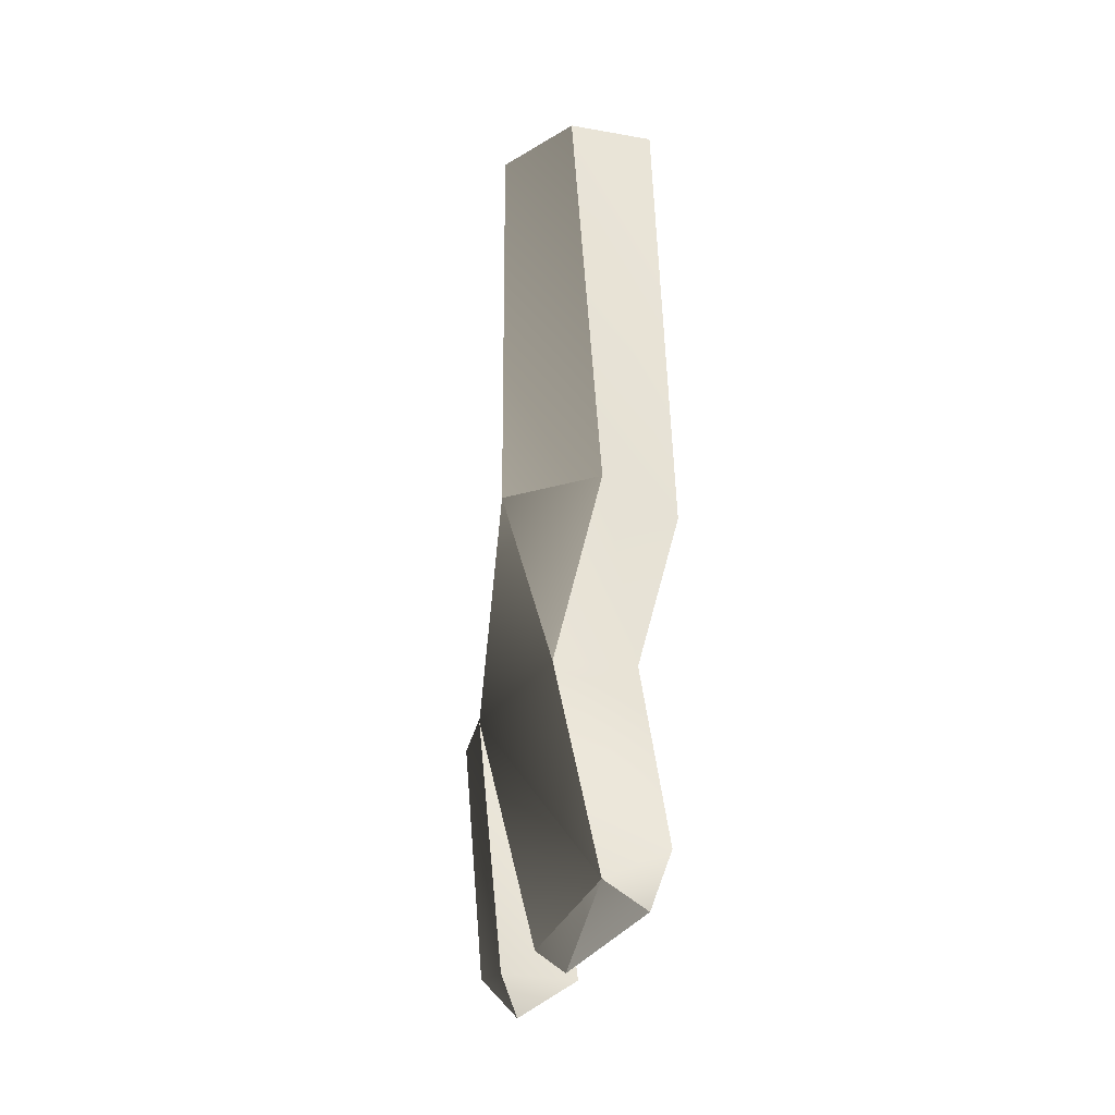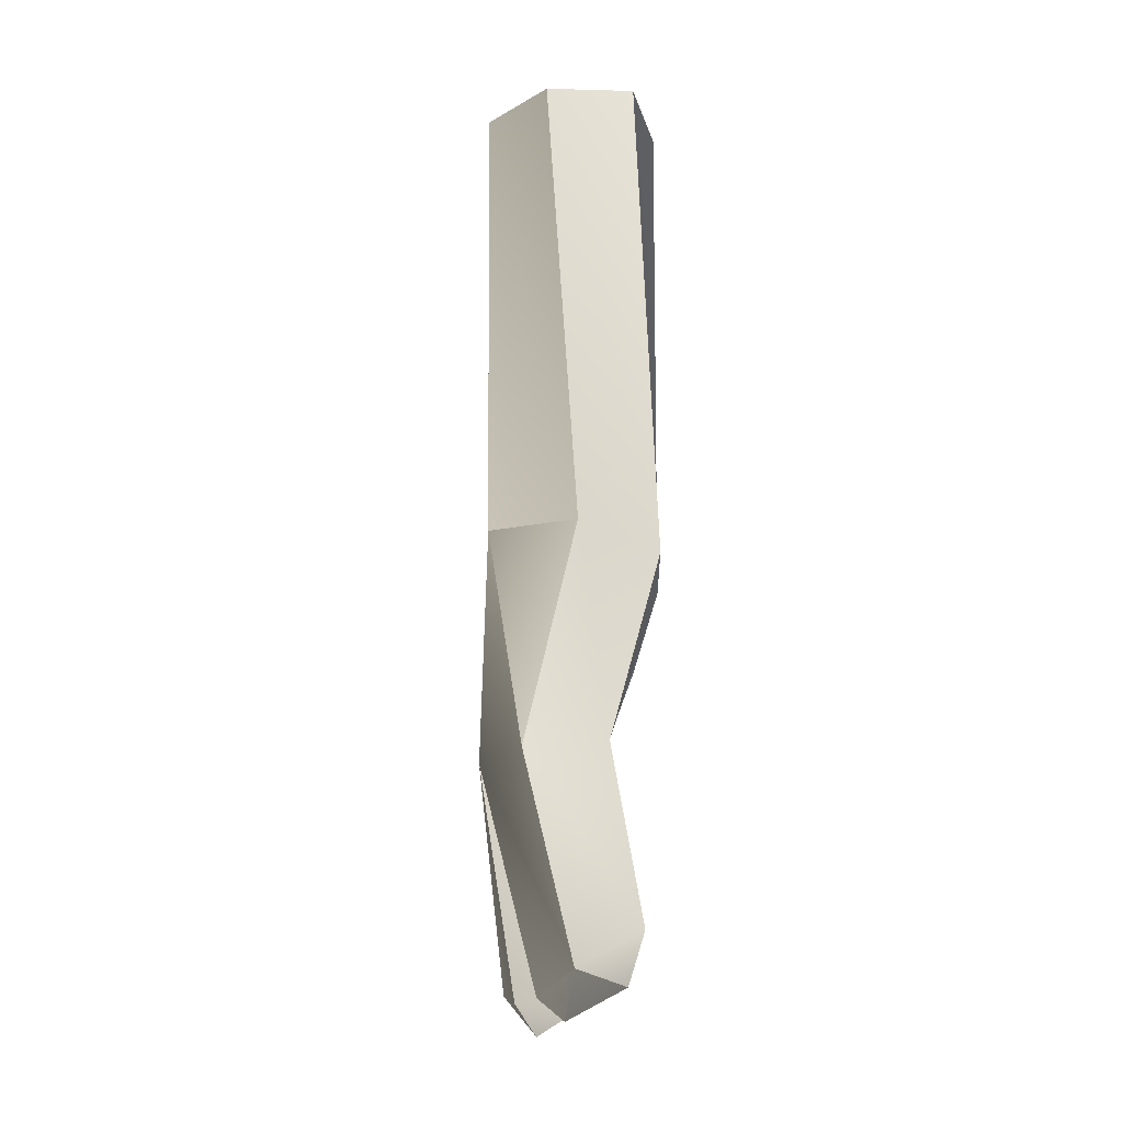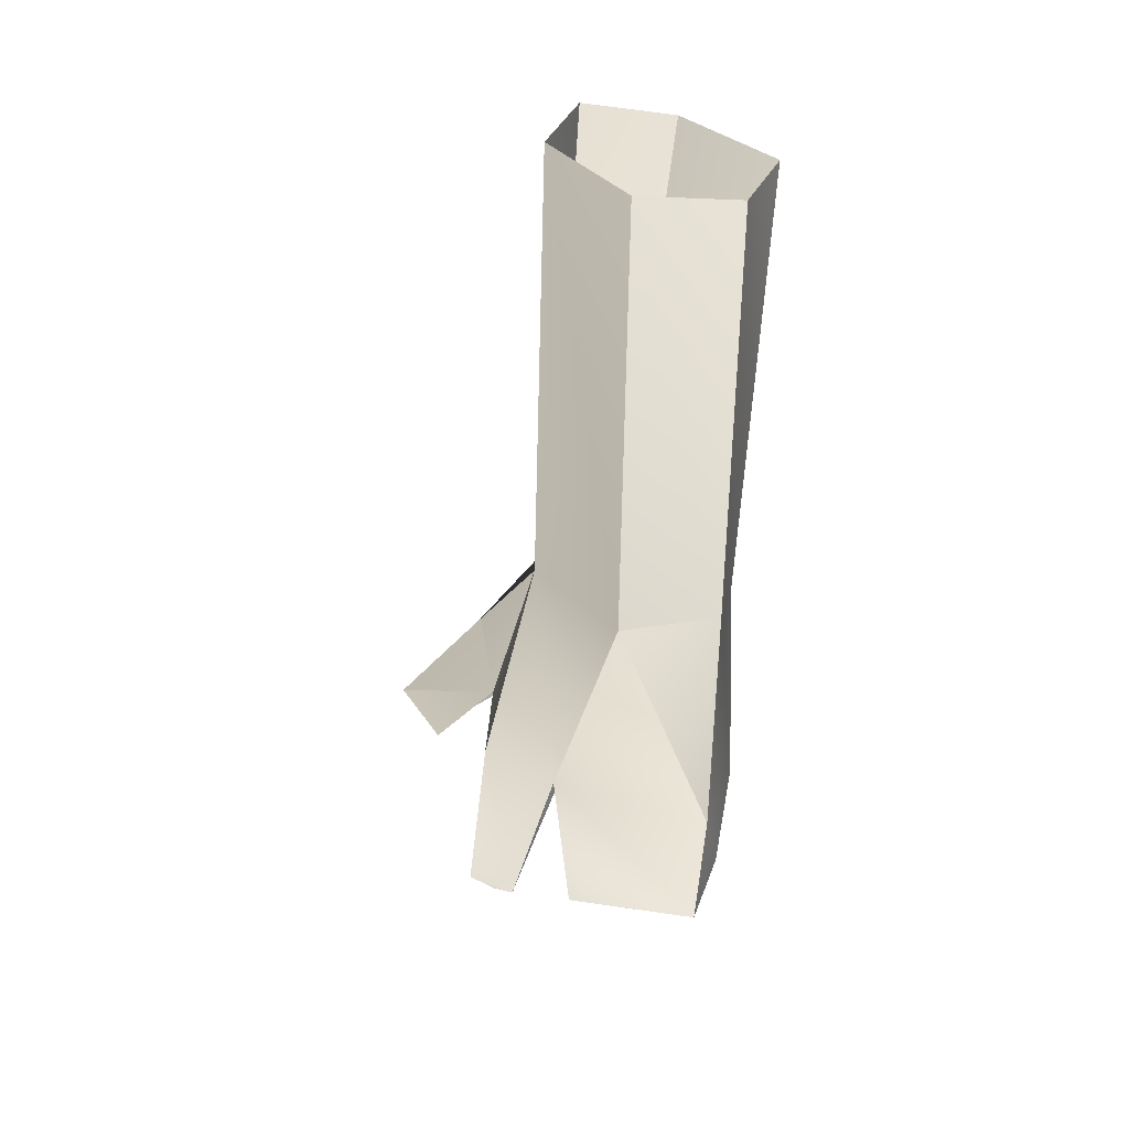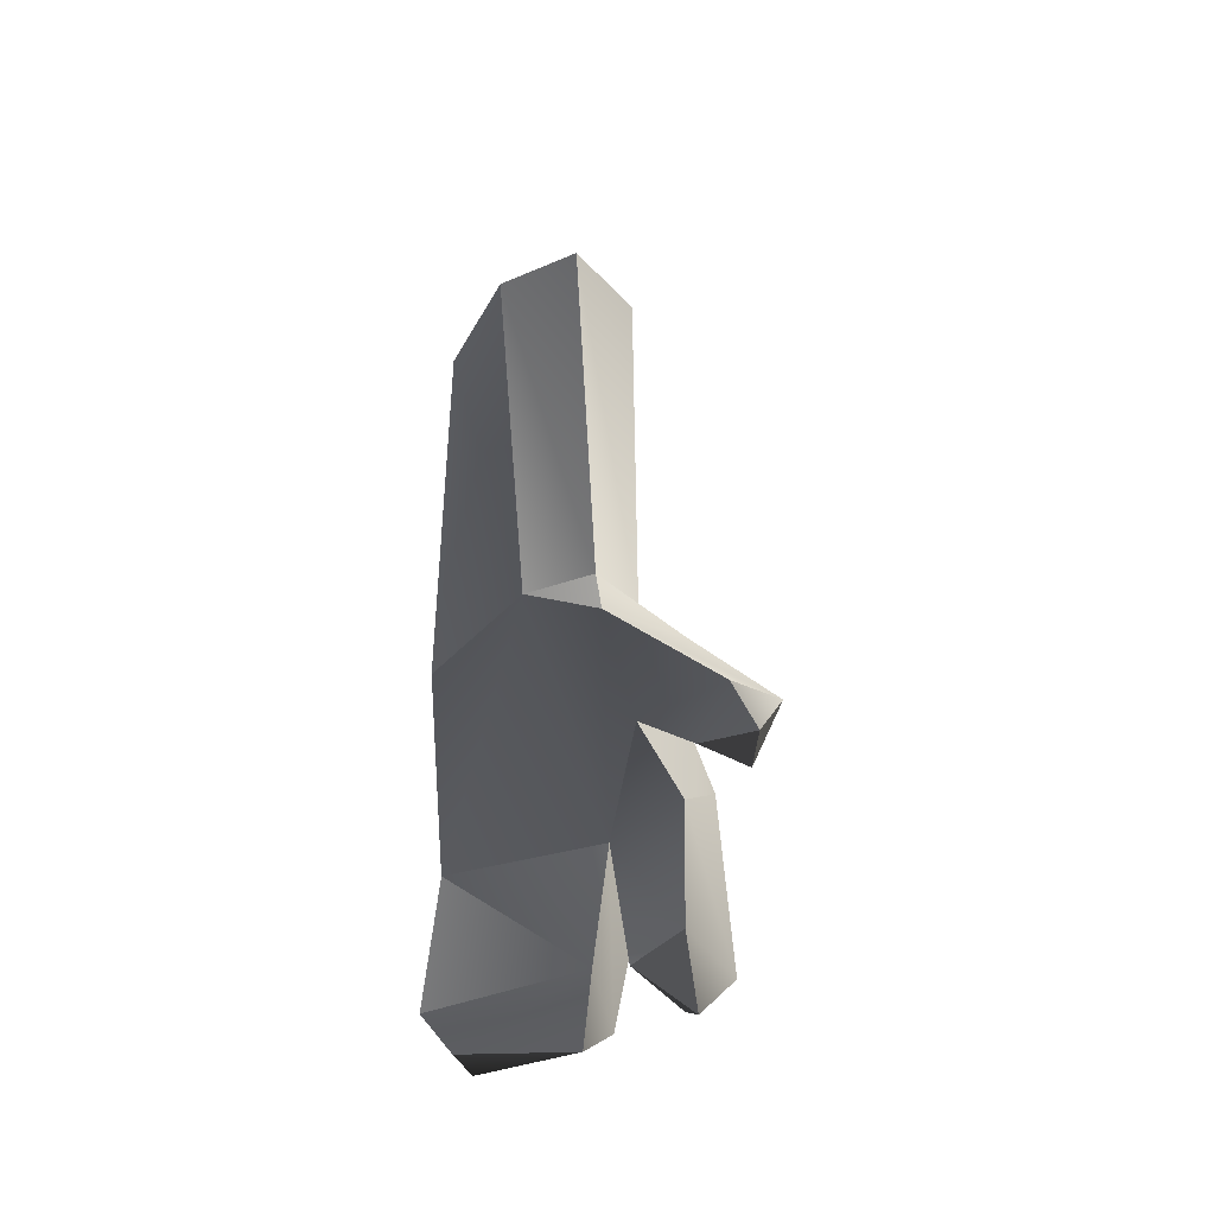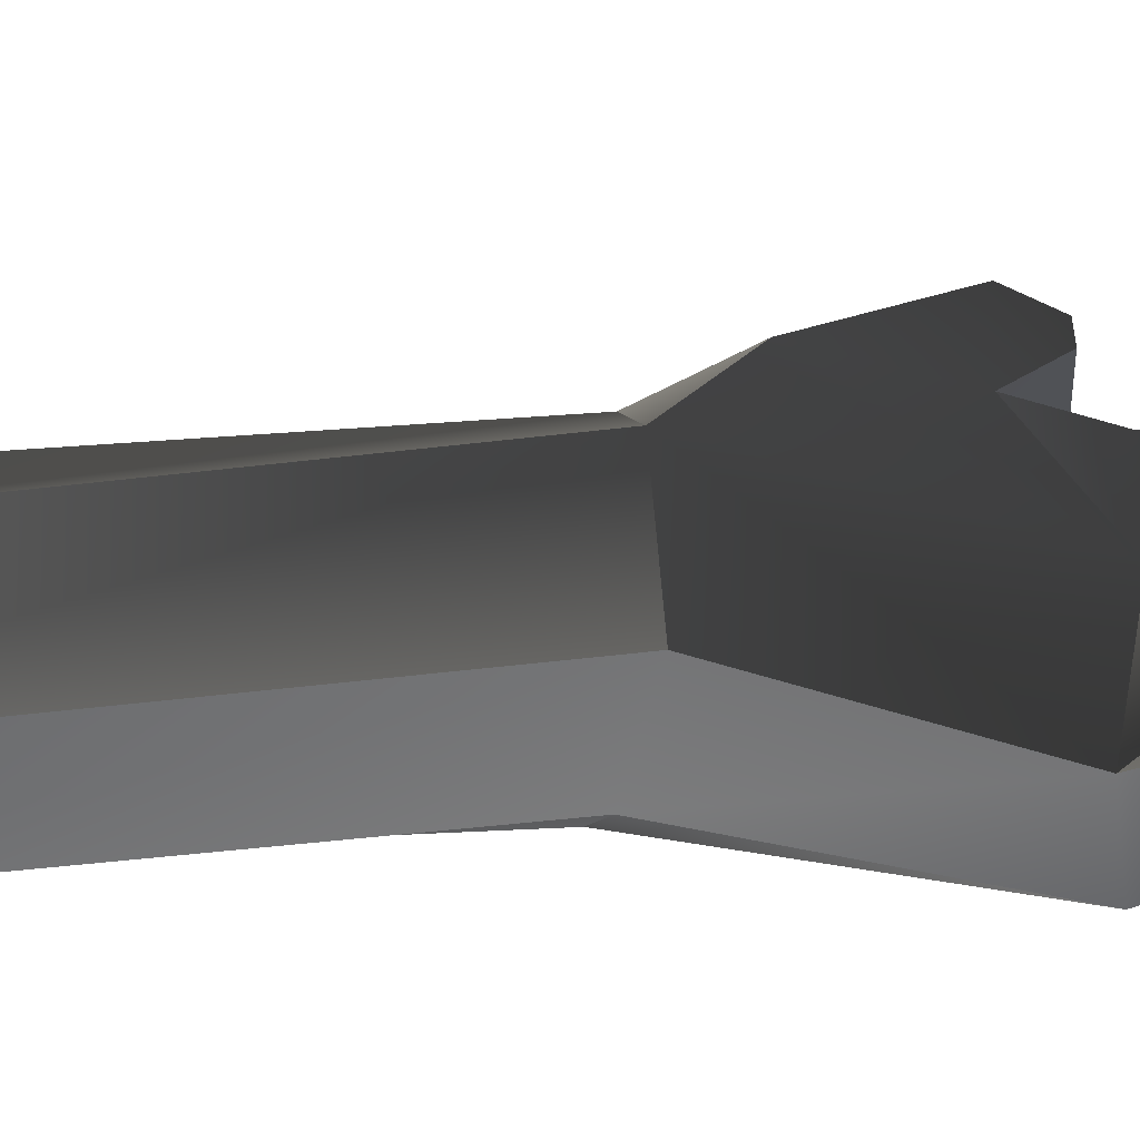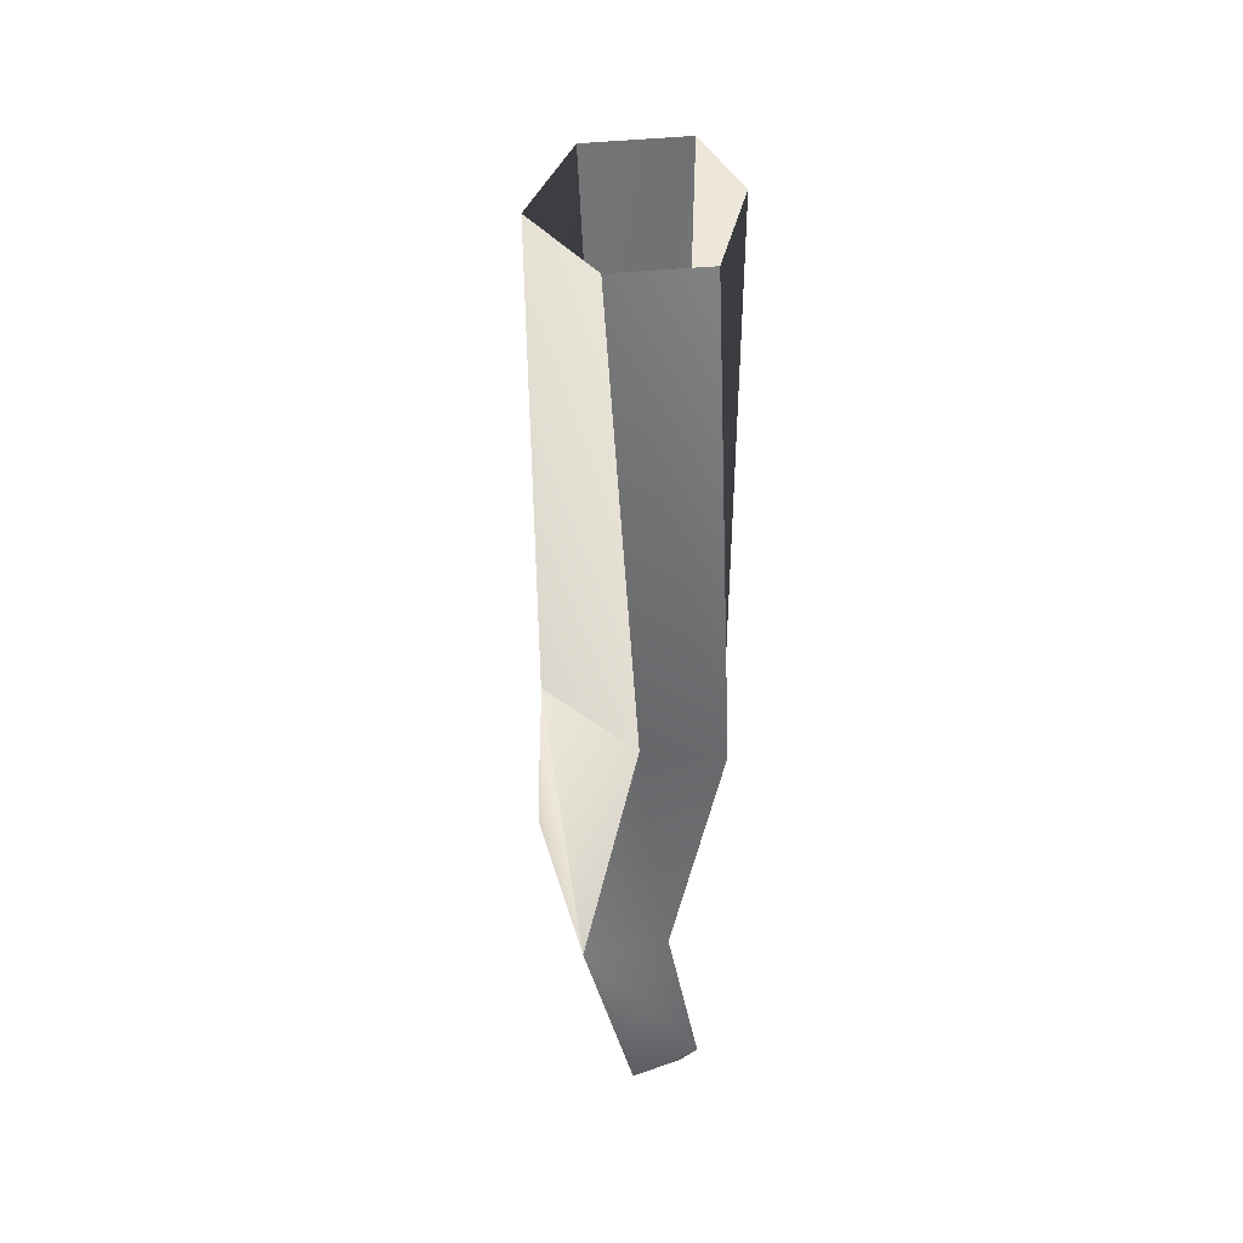
<metadata>
{"format":"obj","ext":"obj","renderer":"f3d","projection":"perspective","resolution":1024,"background":"white","views":[{"elev":-34.9,"azim":160.0,"up":"+Y"},{"elev":-20.1,"azim":169.4,"up":"+Y"},{"elev":34.5,"azim":107.5,"up":"+Y"},{"elev":-42.0,"azim":-52.5,"up":"+Y"},{"elev":-56.1,"azim":-88.2,"up":"+Z"},{"elev":35.2,"azim":169.4,"up":"+Y"}]}
</metadata>
<code>
v  0.0184 -0.3689 -0.0438
v  0.0114 -0.3821 0.0134
v  -0.0047 -0.3741 -0.0335
v  0.0054 -0.2987 0.0645
v  0.0182 -0.253 0.0576
v  -0.011 -0.2678 0.0551
v  -0.0175 -0.1894 0.0406
v  -0.0276 -0.2214 0.0515
v  0.0071 -0.2202 0.0667
v  -0.0066 -0.2872 0.0788
v  0.0173 -0.2872 0.0867
v  0.0279 -0.3653 0.0687
v  -0.0048 -0.362 0.0702
v  0.0147 -0.3831 0.0611
v  -0.0066 -0.3691 0.0478
v  0.0266 -0.3711 0.0471
v  0.0473 -0.2749 0.0187
v  0.0123 -0.2967 0.0245
v  0.0034 -0.3559 0.0236
v  0.0221 -0.3721 0.019
v  -0.0164 0.0251 0.0272
v  0.0151 -0.1819 0.0375
v  0.026 0.0251 0.0281
v  -0.0006 -0.2886 0.1024
v  -0.0124 -0.2709 0.0983
v  -0.0306 -0.1952 0.0139
v  0.0063 -0.2818 -0.0548
v  -0.0179 -0.1982 -0.0451
v  0.0102 -0.2695 0.1065
v  0.042 -0.2694 0.0535
v  0.0491 -0.1806 -0.0111
v  0.0518 0.0195 -0.0137
v  0.0408 -0.2853 -0.0525
v  -0.0086 -0.3541 -0.0474
v  0.0175 -0.1873 -0.0488
v  -0.0065 0.0155 -0.0566
v  0.0318 0.0145 -0.0529
v  -0.0265 0.0206 -0.0107
o antebrazoDipper_izq
g antebrazoDipper_izq
f 1 2 3
f 4 5 6
f 7 8 9
f 10 6 5
f 10 5 11
f 12 13 14
f 15 16 14
f 17 16 15
f 18 19 20
f 21 22 23
f 7 9 22
f 7 22 21
f 10 24 25
f 10 25 6
f 6 25 8
f 6 8 18
f 18 8 26
f 18 26 27
f 27 26 28
f 11 29 24
f 11 24 10
f 25 24 29
f 25 29 8
f 8 29 9
f 29 11 5
f 29 5 9
f 9 5 22
f 12 14 16
f 12 16 30
f 30 16 17
f 30 17 22
f 22 17 31
f 22 31 23
f 23 31 32
f 31 17 33
f 33 17 1
f 33 1 34
f 34 1 3
f 34 3 19
f 19 3 2
f 19 2 20
f 20 2 1
f 20 1 17
f 20 17 18
f 18 17 15
f 18 15 13
f 13 15 14
f 13 12 4
f 13 4 18
f 18 4 6
f 33 34 27
f 33 27 35
f 33 35 31
f 31 35 32
f 36 37 28
f 28 37 35
f 28 35 27
f 36 28 26
f 36 26 38
f 38 26 7
f 38 7 21
f 4 12 30
f 4 30 5
f 5 30 22
f 8 7 26
f 27 34 19
f 27 19 18
f 32 35 37

</code>
